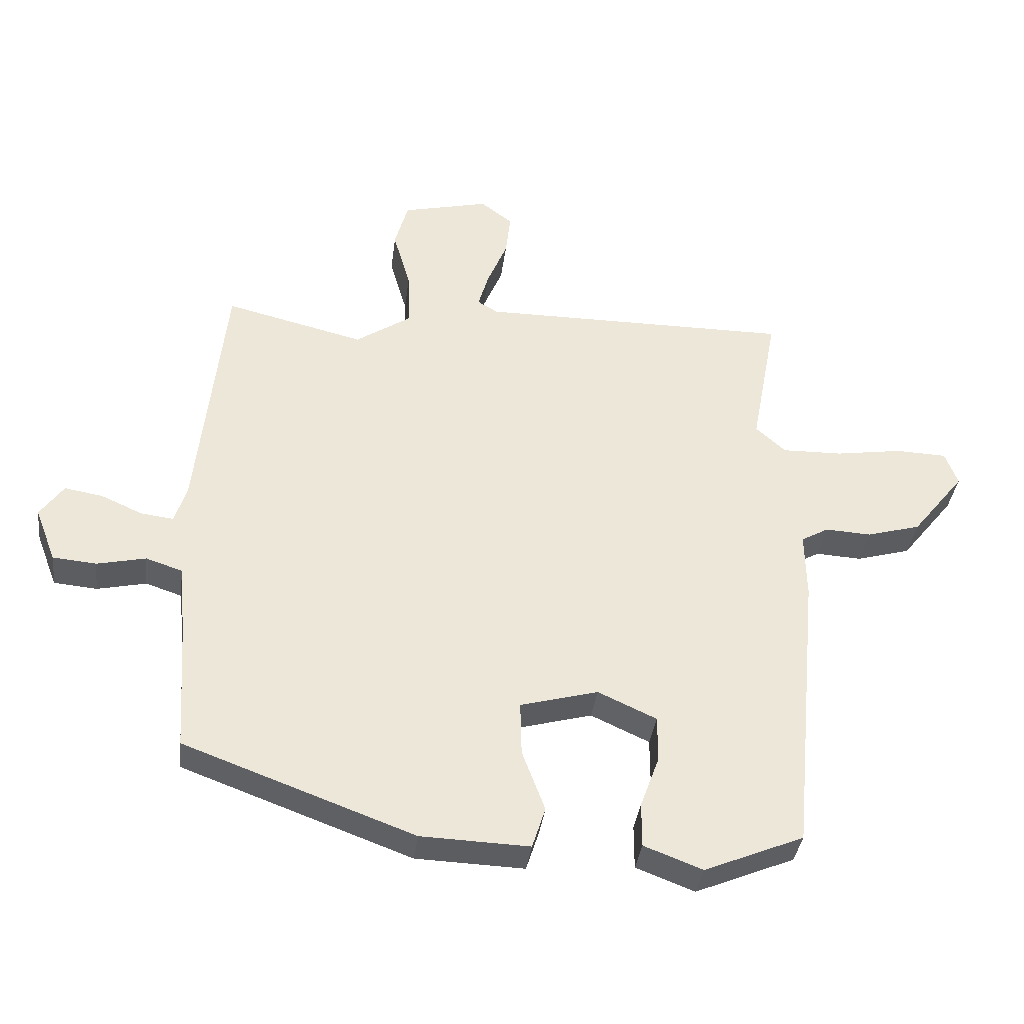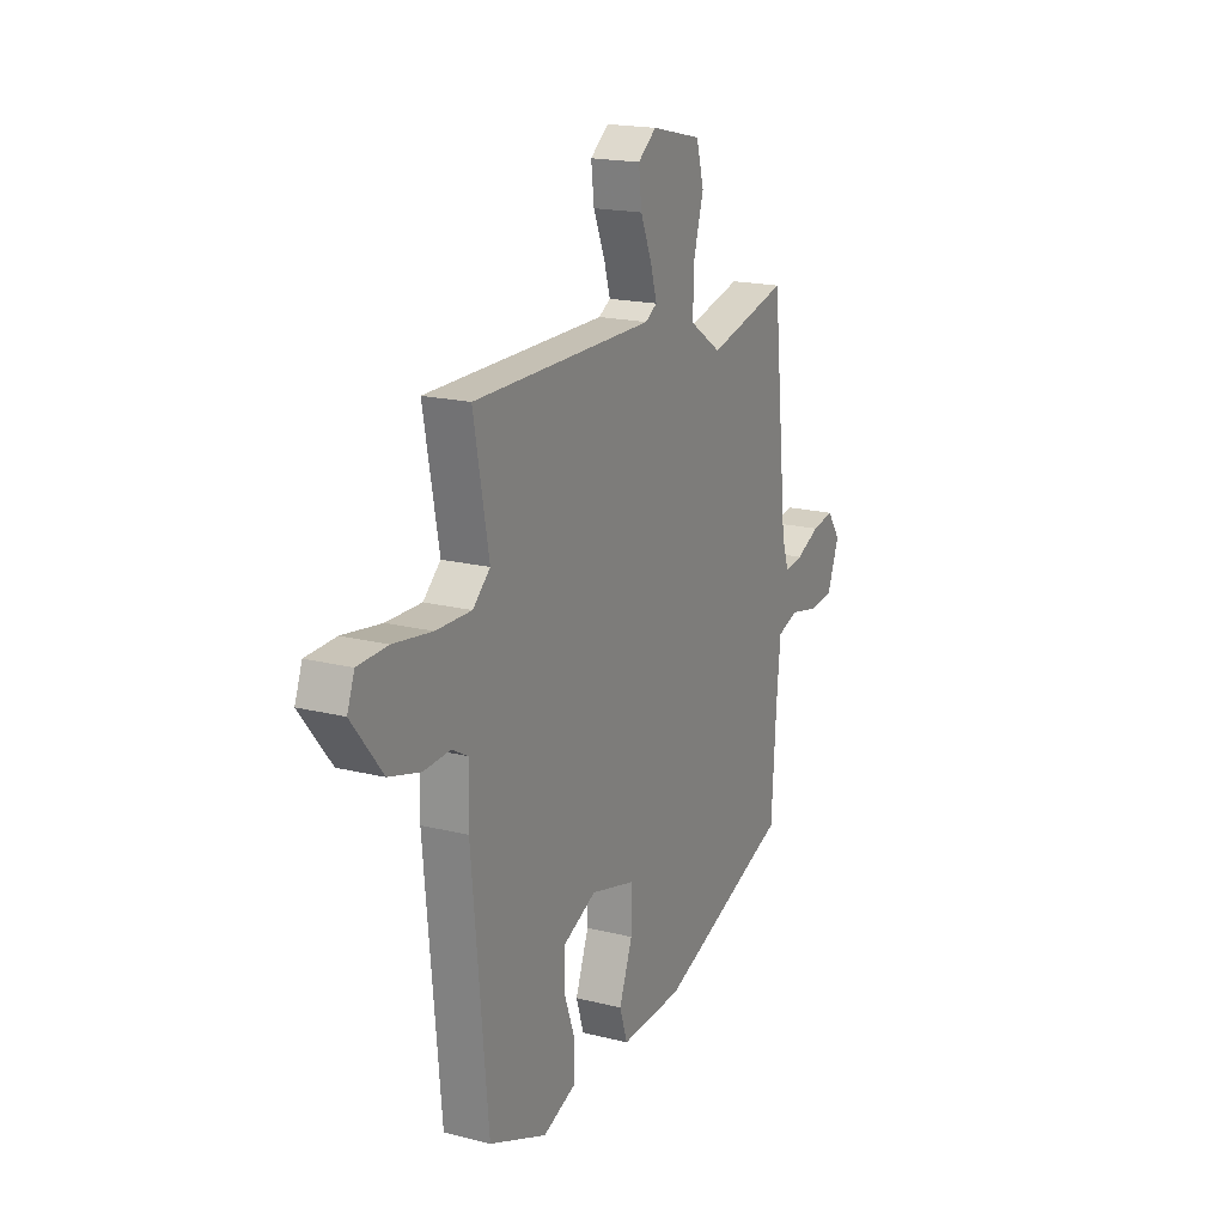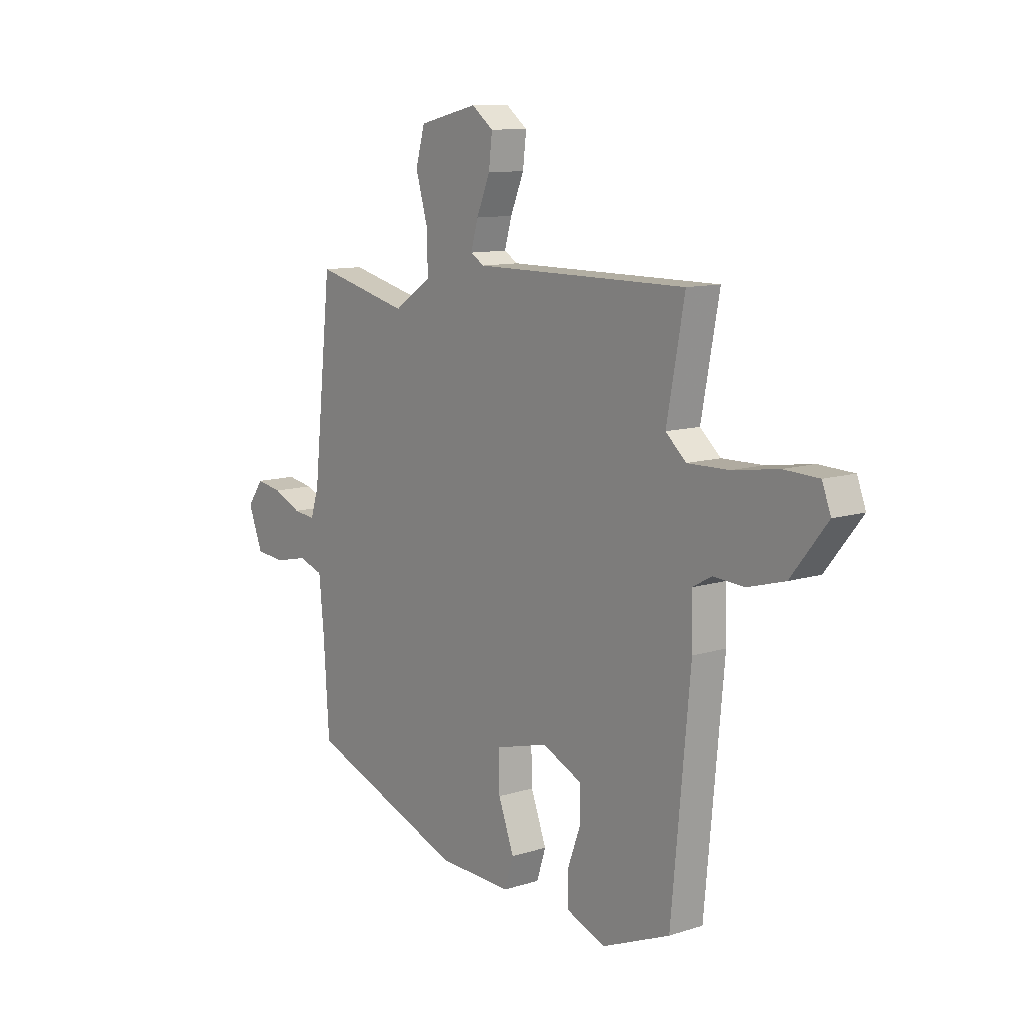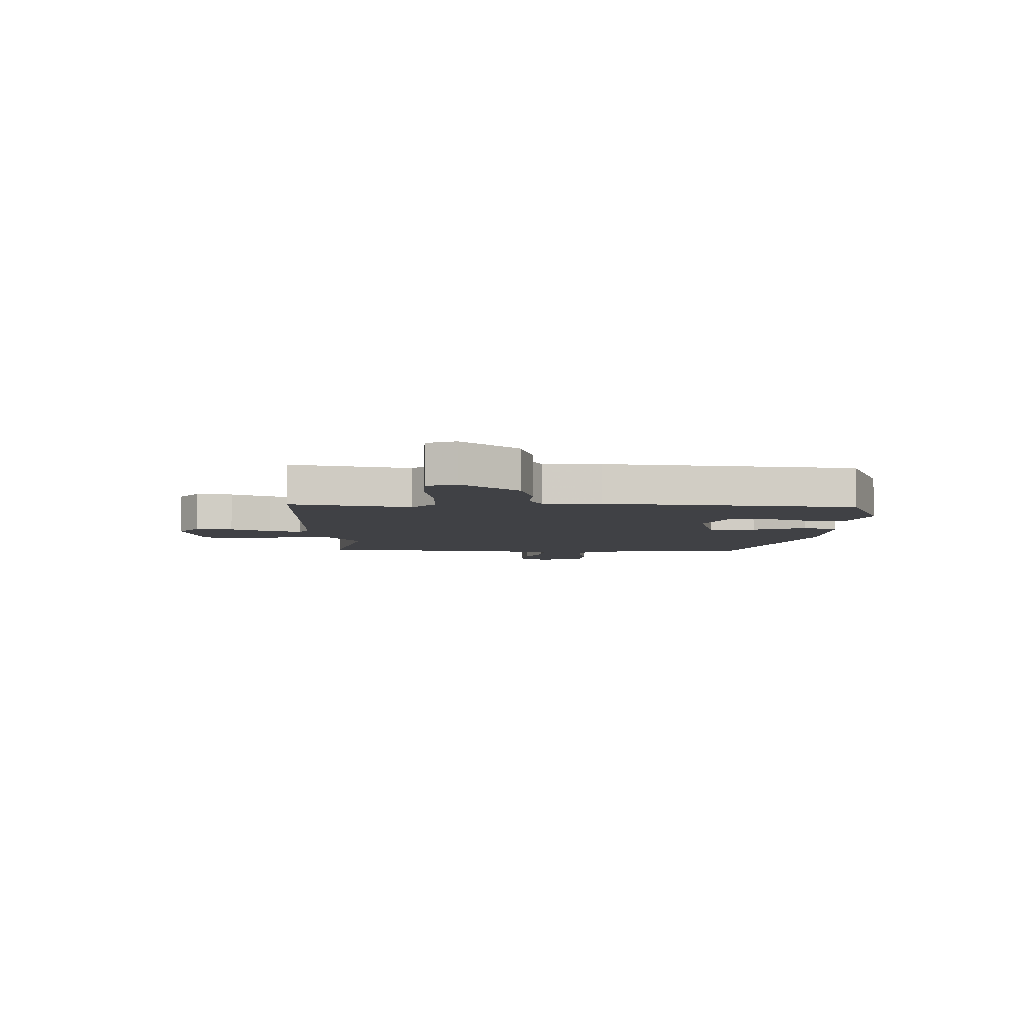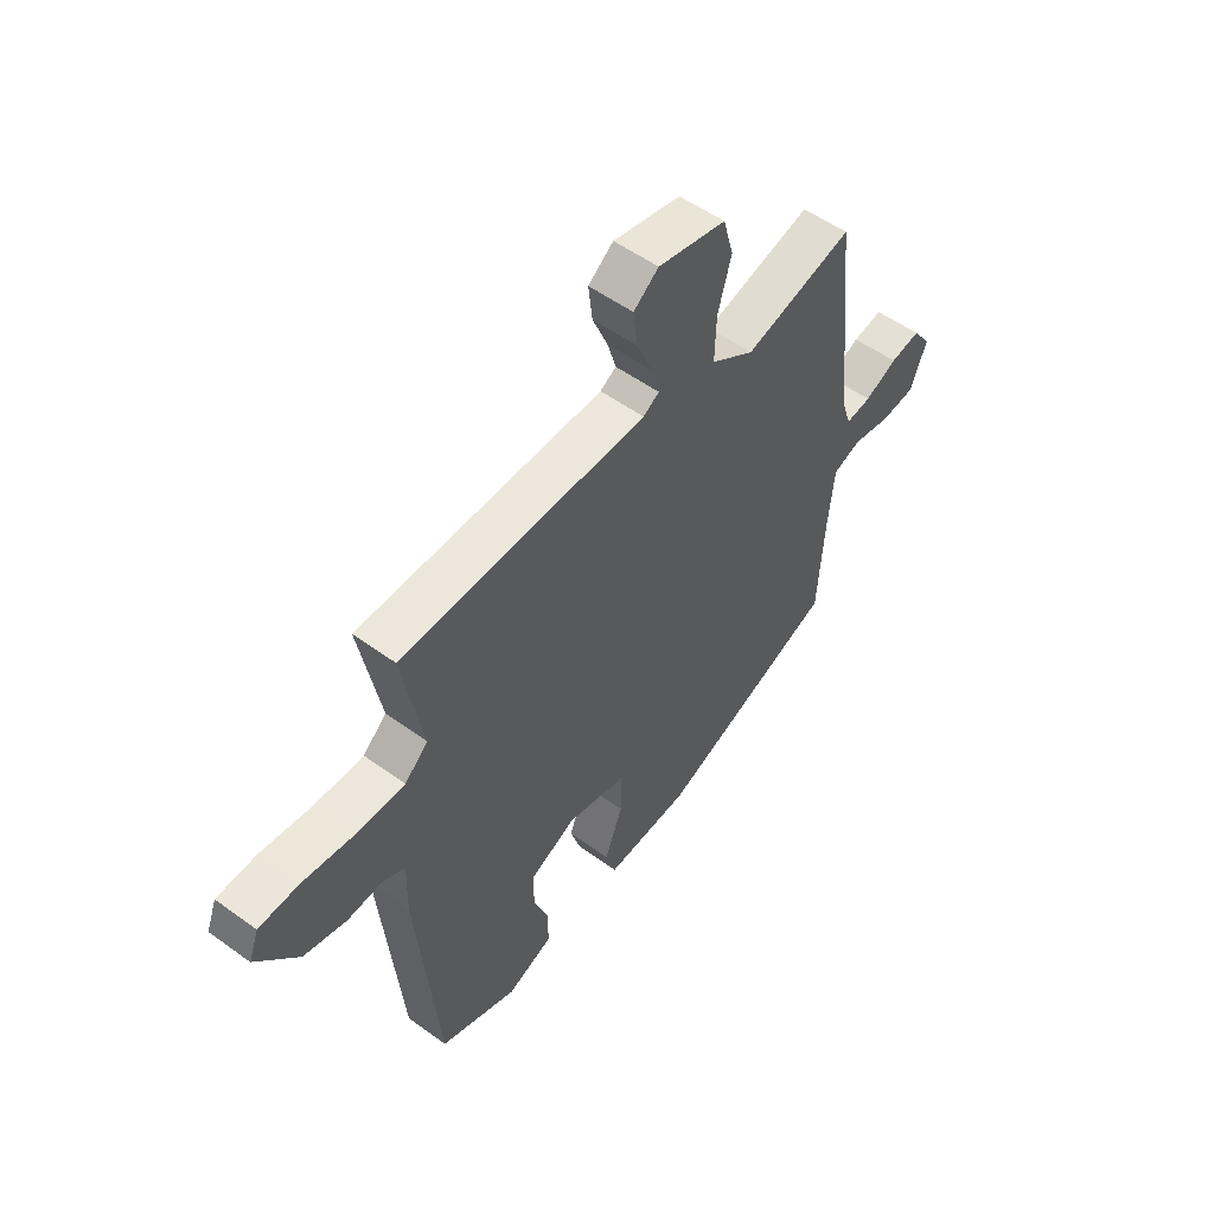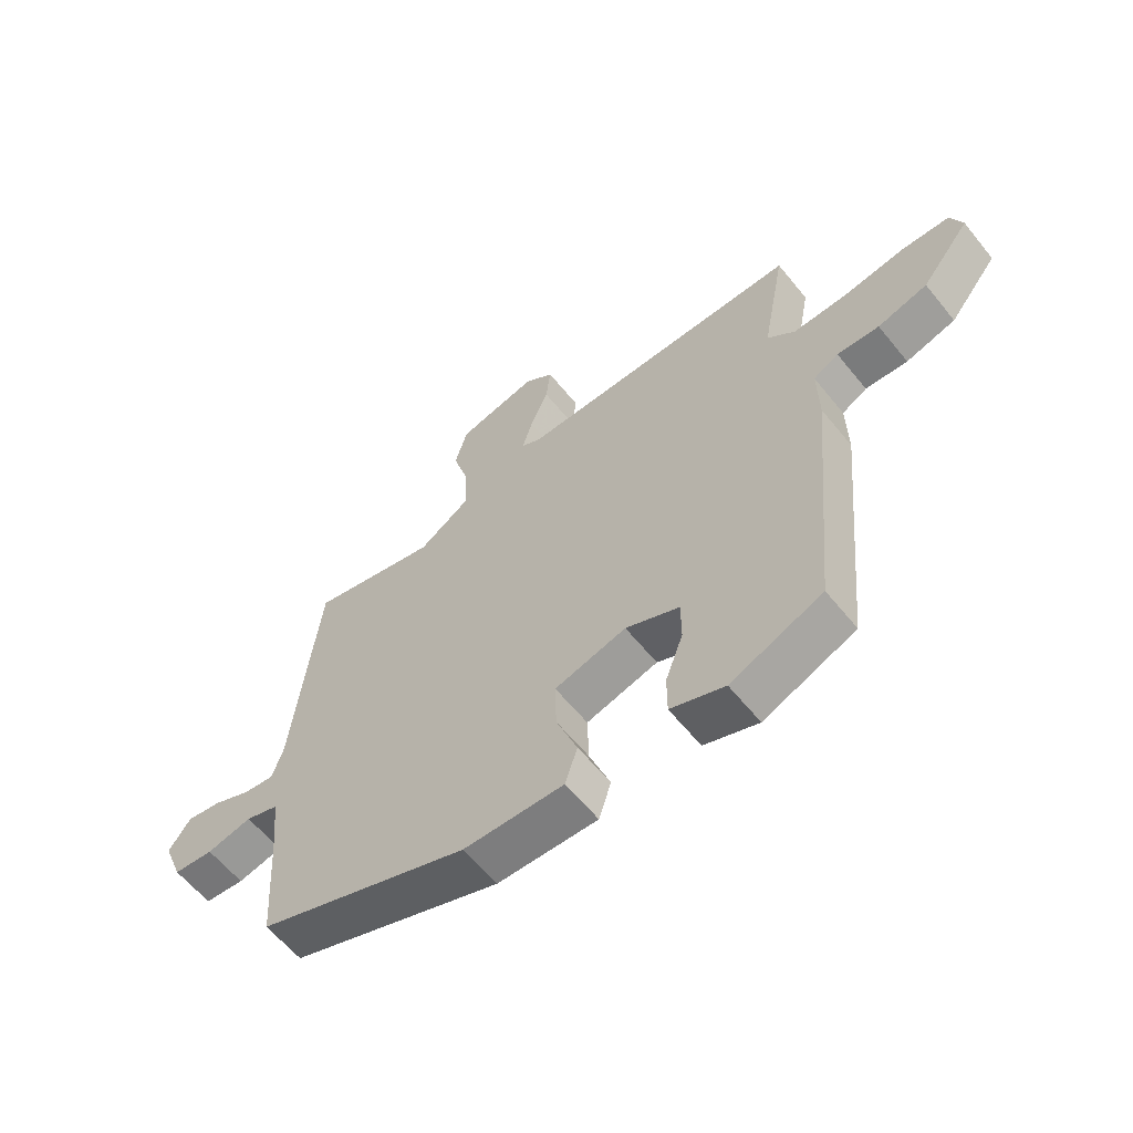
<metadata>
{"format":"obj","ext":"obj","renderer":"f3d","projection":"perspective","resolution":1024,"background":"white","views":[{"elev":-36.6,"azim":-7.1,"up":"+Z"},{"elev":18.5,"azim":115.9,"up":"+Z"},{"elev":10.8,"azim":51.9,"up":"+Z"},{"elev":-5.9,"azim":88.3,"up":"+Y"},{"elev":53.7,"azim":127.8,"up":"+Z"},{"elev":-60.6,"azim":38.8,"up":"+Z"}]}
</metadata>
<code>
v -0.428 0.07 0.51
v -0.21 0.07 0.457
v -0.123 0.07 0.515
v -0.126 0.07 0.604
v -0.153 0.07 0.697
v -0.132 0.07 0.772
v 0.004 0.07 0.804
v 0.054 0.07 0.766
v 0.046 0.07 0.698
v 0.015 0.07 0.624
v -0.002 0.07 0.566
v 0.03 0.07 0.547
v 0.52 0.07 0.548
v 0.479 0.07 0.329
v 0.526 0.07 0.287
v 0.621 0.07 0.289
v 0.726 0.07 0.305
v 0.806 0.07 0.302
v 0.826 0.07 0.249
v 0.743 0.07 0.145
v 0.658 0.07 0.121
v 0.586 0.07 0.125
v 0.543 0.07 0.101
v 0.545 0.07 -0.004
v 0.502 0.07 -0.461
v 0.346 0.07 -0.526
v 0.254 0.07 -0.491
v 0.254 0.07 -0.421
v 0.284 0.07 -0.339
v 0.284 0.07 -0.267
v 0.192 0.07 -0.225
v 0.07 0.07 -0.258
v 0.072 0.07 -0.343
v 0.108 0.07 -0.439
v 0.087 0.07 -0.504
v -0.083 0.07 -0.498
v -0.444 0.07 -0.365
v -0.457 0.07 -0.164
v -0.468 0.07 -0.051
v -0.525 0.07 -0.032
v -0.602 0.07 -0.049
v -0.67 0.07 -0.043
v -0.703 0.07 0.042
v -0.666 0.07 0.094
v -0.606 0.07 0.084
v -0.541 0.07 0.055
v -0.49 0.07 0.049
v -0.471 0.07 0.108
v -0.428 0 0.51
v -0.21 0 0.457
v -0.123 0 0.515
v -0.126 0 0.604
v -0.153 0 0.697
v -0.132 0 0.772
v 0.004 0 0.804
v 0.054 0 0.766
v 0.046 0 0.698
v 0.015 0 0.624
v -0.002 0 0.566
v 0.03 0 0.547
v 0.52 0 0.548
v 0.479 0 0.329
v 0.526 0 0.287
v 0.621 0 0.289
v 0.726 0 0.305
v 0.806 0 0.302
v 0.826 0 0.249
v 0.743 0 0.145
v 0.658 0 0.121
v 0.586 0 0.125
v 0.543 0 0.101
v 0.545 0 -0.004
v 0.502 0 -0.461
v 0.346 0 -0.526
v 0.254 0 -0.491
v 0.254 0 -0.421
v 0.284 0 -0.339
v 0.284 0 -0.267
v 0.192 0 -0.225
v 0.07 0 -0.258
v 0.072 0 -0.343
v 0.108 0 -0.439
v 0.087 0 -0.504
v -0.083 0 -0.498
v -0.444 0 -0.365
v -0.457 0 -0.164
v -0.468 0 -0.051
v -0.525 0 -0.032
v -0.602 0 -0.049
v -0.67 0 -0.043
v -0.703 0 0.042
v -0.666 0 0.094
v -0.606 0 0.084
v -0.541 0 0.055
v -0.49 0 0.049
v -0.471 0 0.108
f 43 44 45 46
f 43 46 47
f 40 41 42 43
f 39 40 43 47
f 35 36 37 38
f 33 34 35 38
f 32 33 38 39
f 31 32 39 47
f 26 27 28 29
f 26 29 30
f 23 24 25 26
f 23 26 30
f 19 20 21 22
f 17 18 19 22
f 16 17 22 23
f 15 16 23 30
f 12 13 14
f 12 14 15 30
f 7 8 9 10
f 7 10 11
f 4 5 6 7
f 3 4 7 11
f 2 3 11 12
f 48 1 2
f 31 47 48 2
f 2 12 30 31
f 94 93 92 91
f 95 94 91
f 91 90 89 88
f 95 91 88 87
f 86 85 84 83
f 86 83 82 81
f 87 86 81 80
f 95 87 80 79
f 77 76 75 74
f 78 77 74
f 74 73 72 71
f 78 74 71
f 70 69 68 67
f 70 67 66 65
f 71 70 65 64
f 78 71 64 63
f 62 61 60
f 78 63 62 60
f 58 57 56 55
f 59 58 55
f 55 54 53 52
f 59 55 52 51
f 60 59 51 50
f 50 49 96
f 50 96 95 79
f 79 78 60 50
f 1 49 50 2
f 2 50 51 3
f 3 51 52 4
f 4 52 53 5
f 5 53 54 6
f 6 54 55 7
f 7 55 56 8
f 8 56 57 9
f 9 57 58 10
f 10 58 59 11
f 11 59 60 12
f 12 60 61 13
f 13 61 62 14
f 14 62 63 15
f 15 63 64 16
f 16 64 65 17
f 17 65 66 18
f 18 66 67 19
f 19 67 68 20
f 20 68 69 21
f 21 69 70 22
f 22 70 71 23
f 23 71 72 24
f 24 72 73 25
f 25 73 74 26
f 26 74 75 27
f 27 75 76 28
f 28 76 77 29
f 29 77 78 30
f 30 78 79 31
f 31 79 80 32
f 32 80 81 33
f 33 81 82 34
f 34 82 83 35
f 35 83 84 36
f 36 84 85 37
f 37 85 86 38
f 38 86 87 39
f 39 87 88 40
f 40 88 89 41
f 41 89 90 42
f 42 90 91 43
f 43 91 92 44
f 44 92 93 45
f 45 93 94 46
f 46 94 95 47
f 47 95 96 48
f 48 96 49 1

</code>
